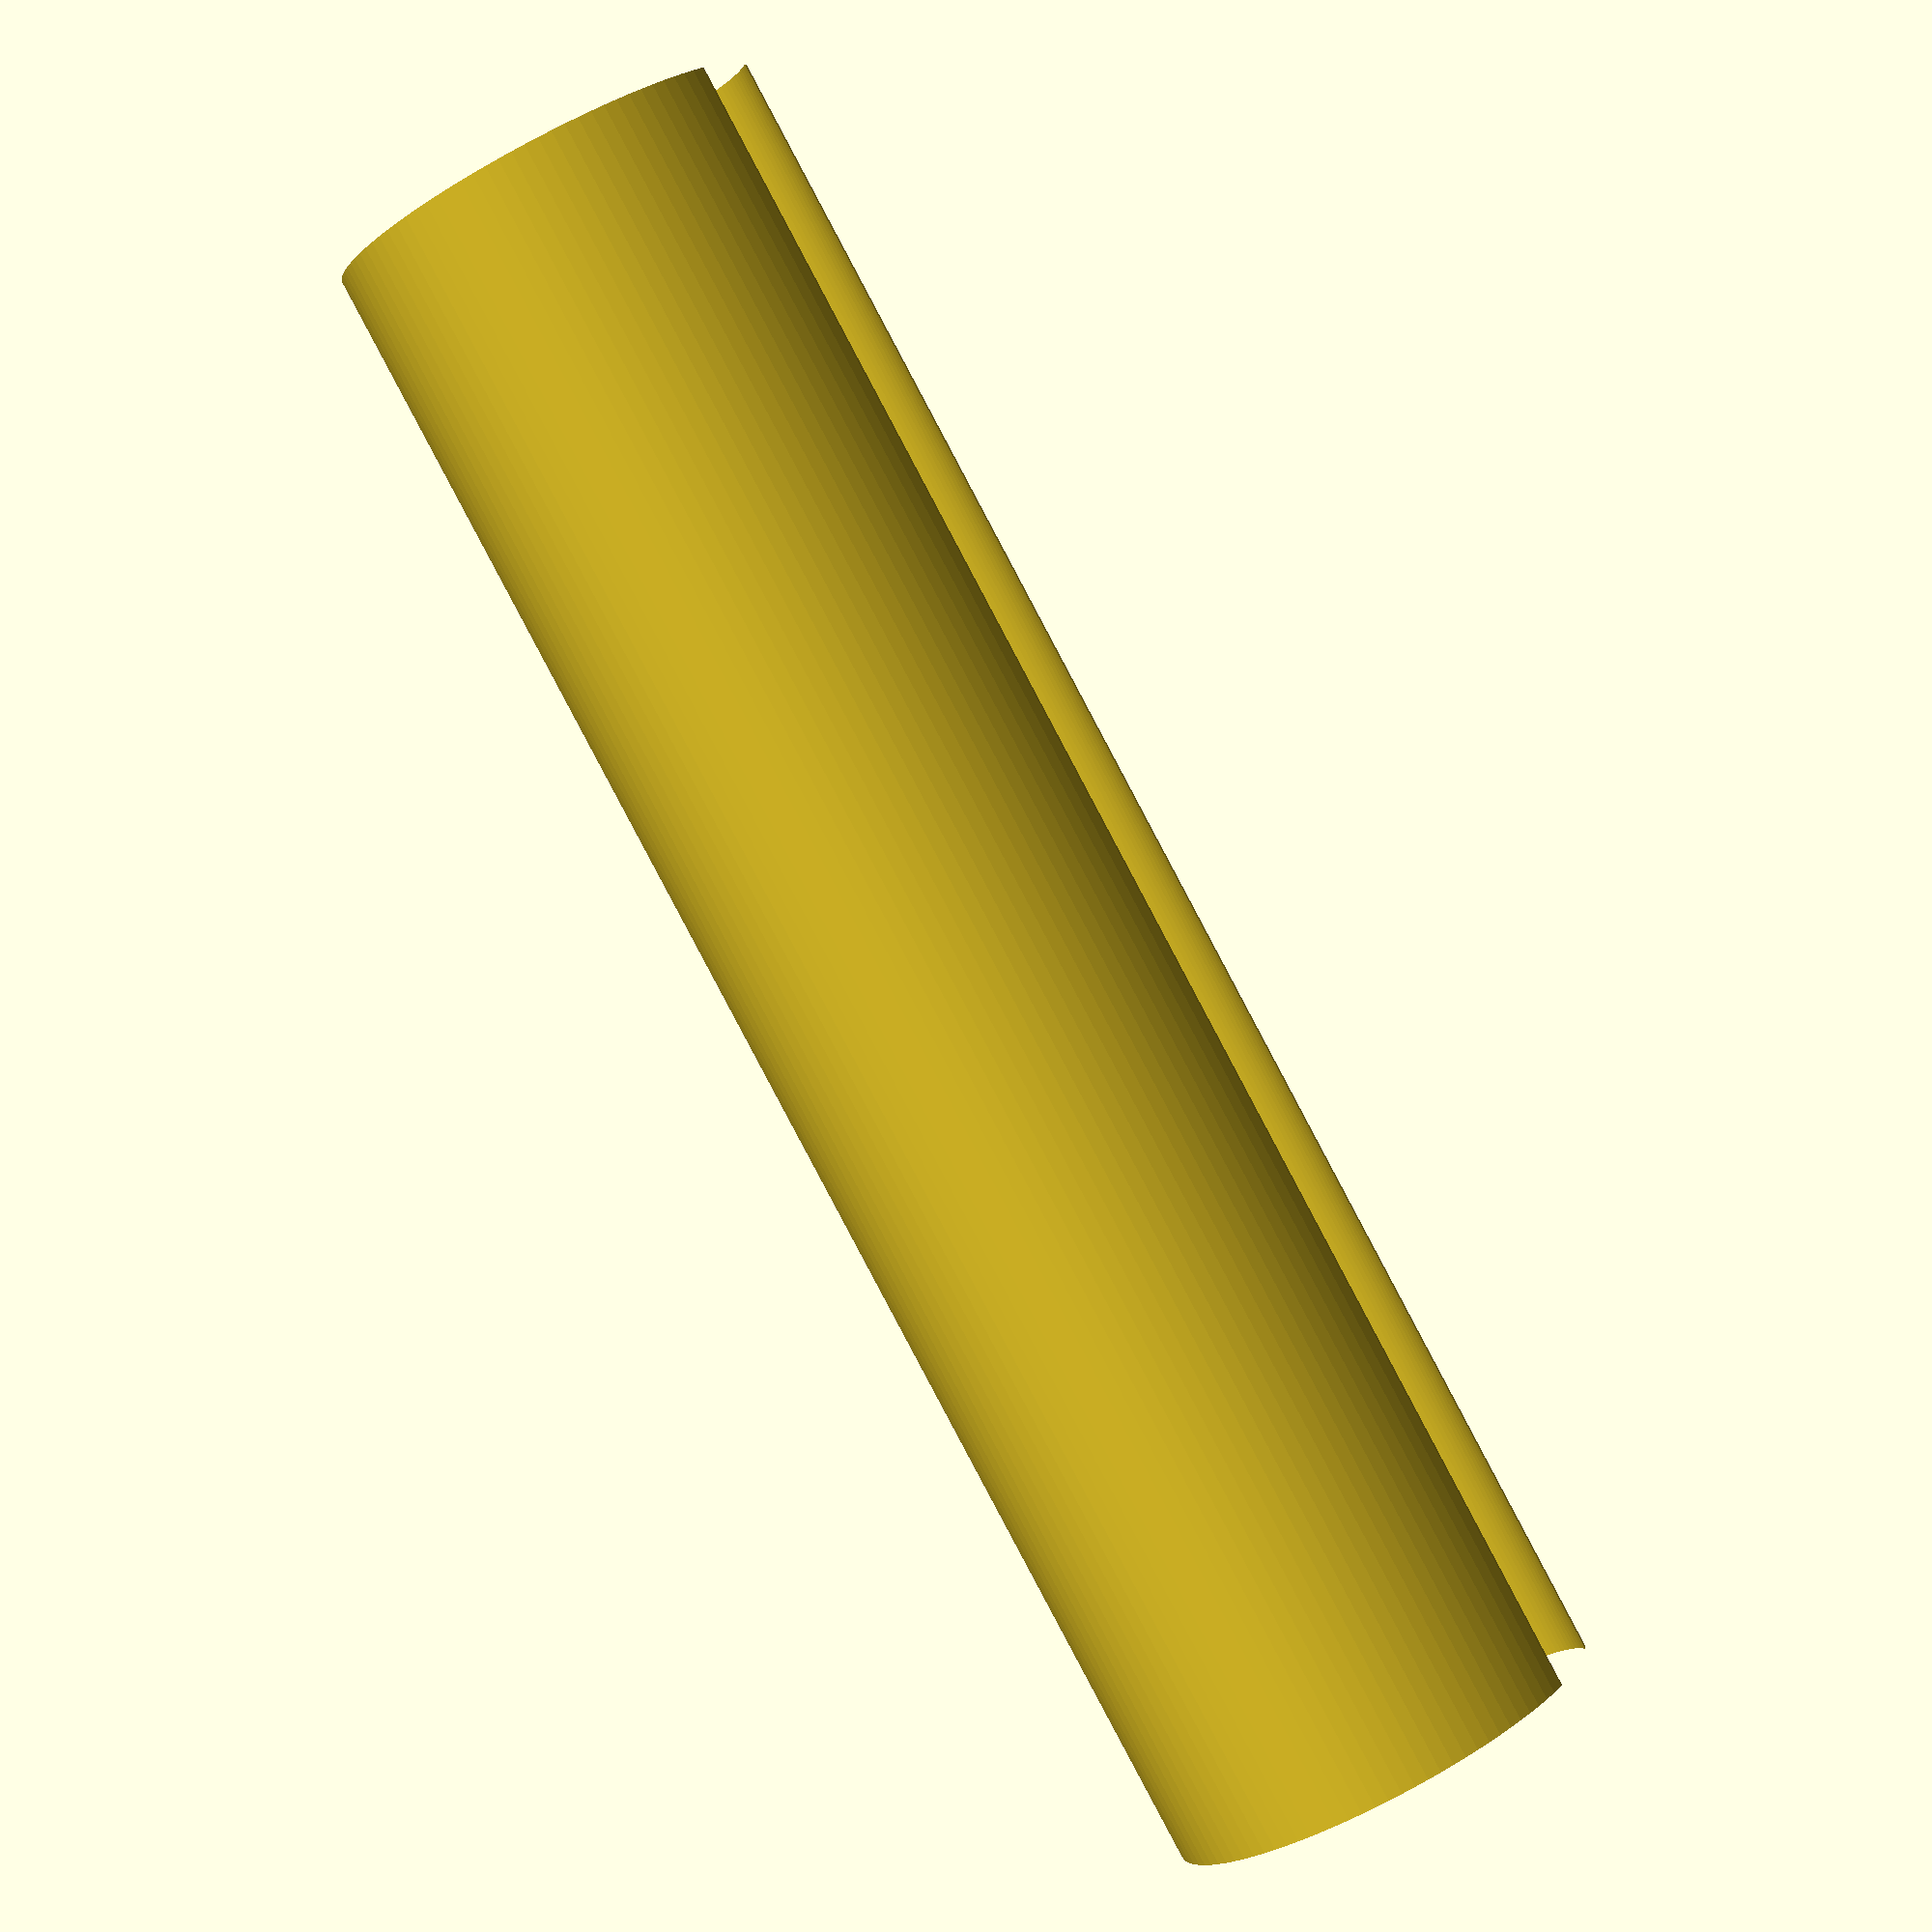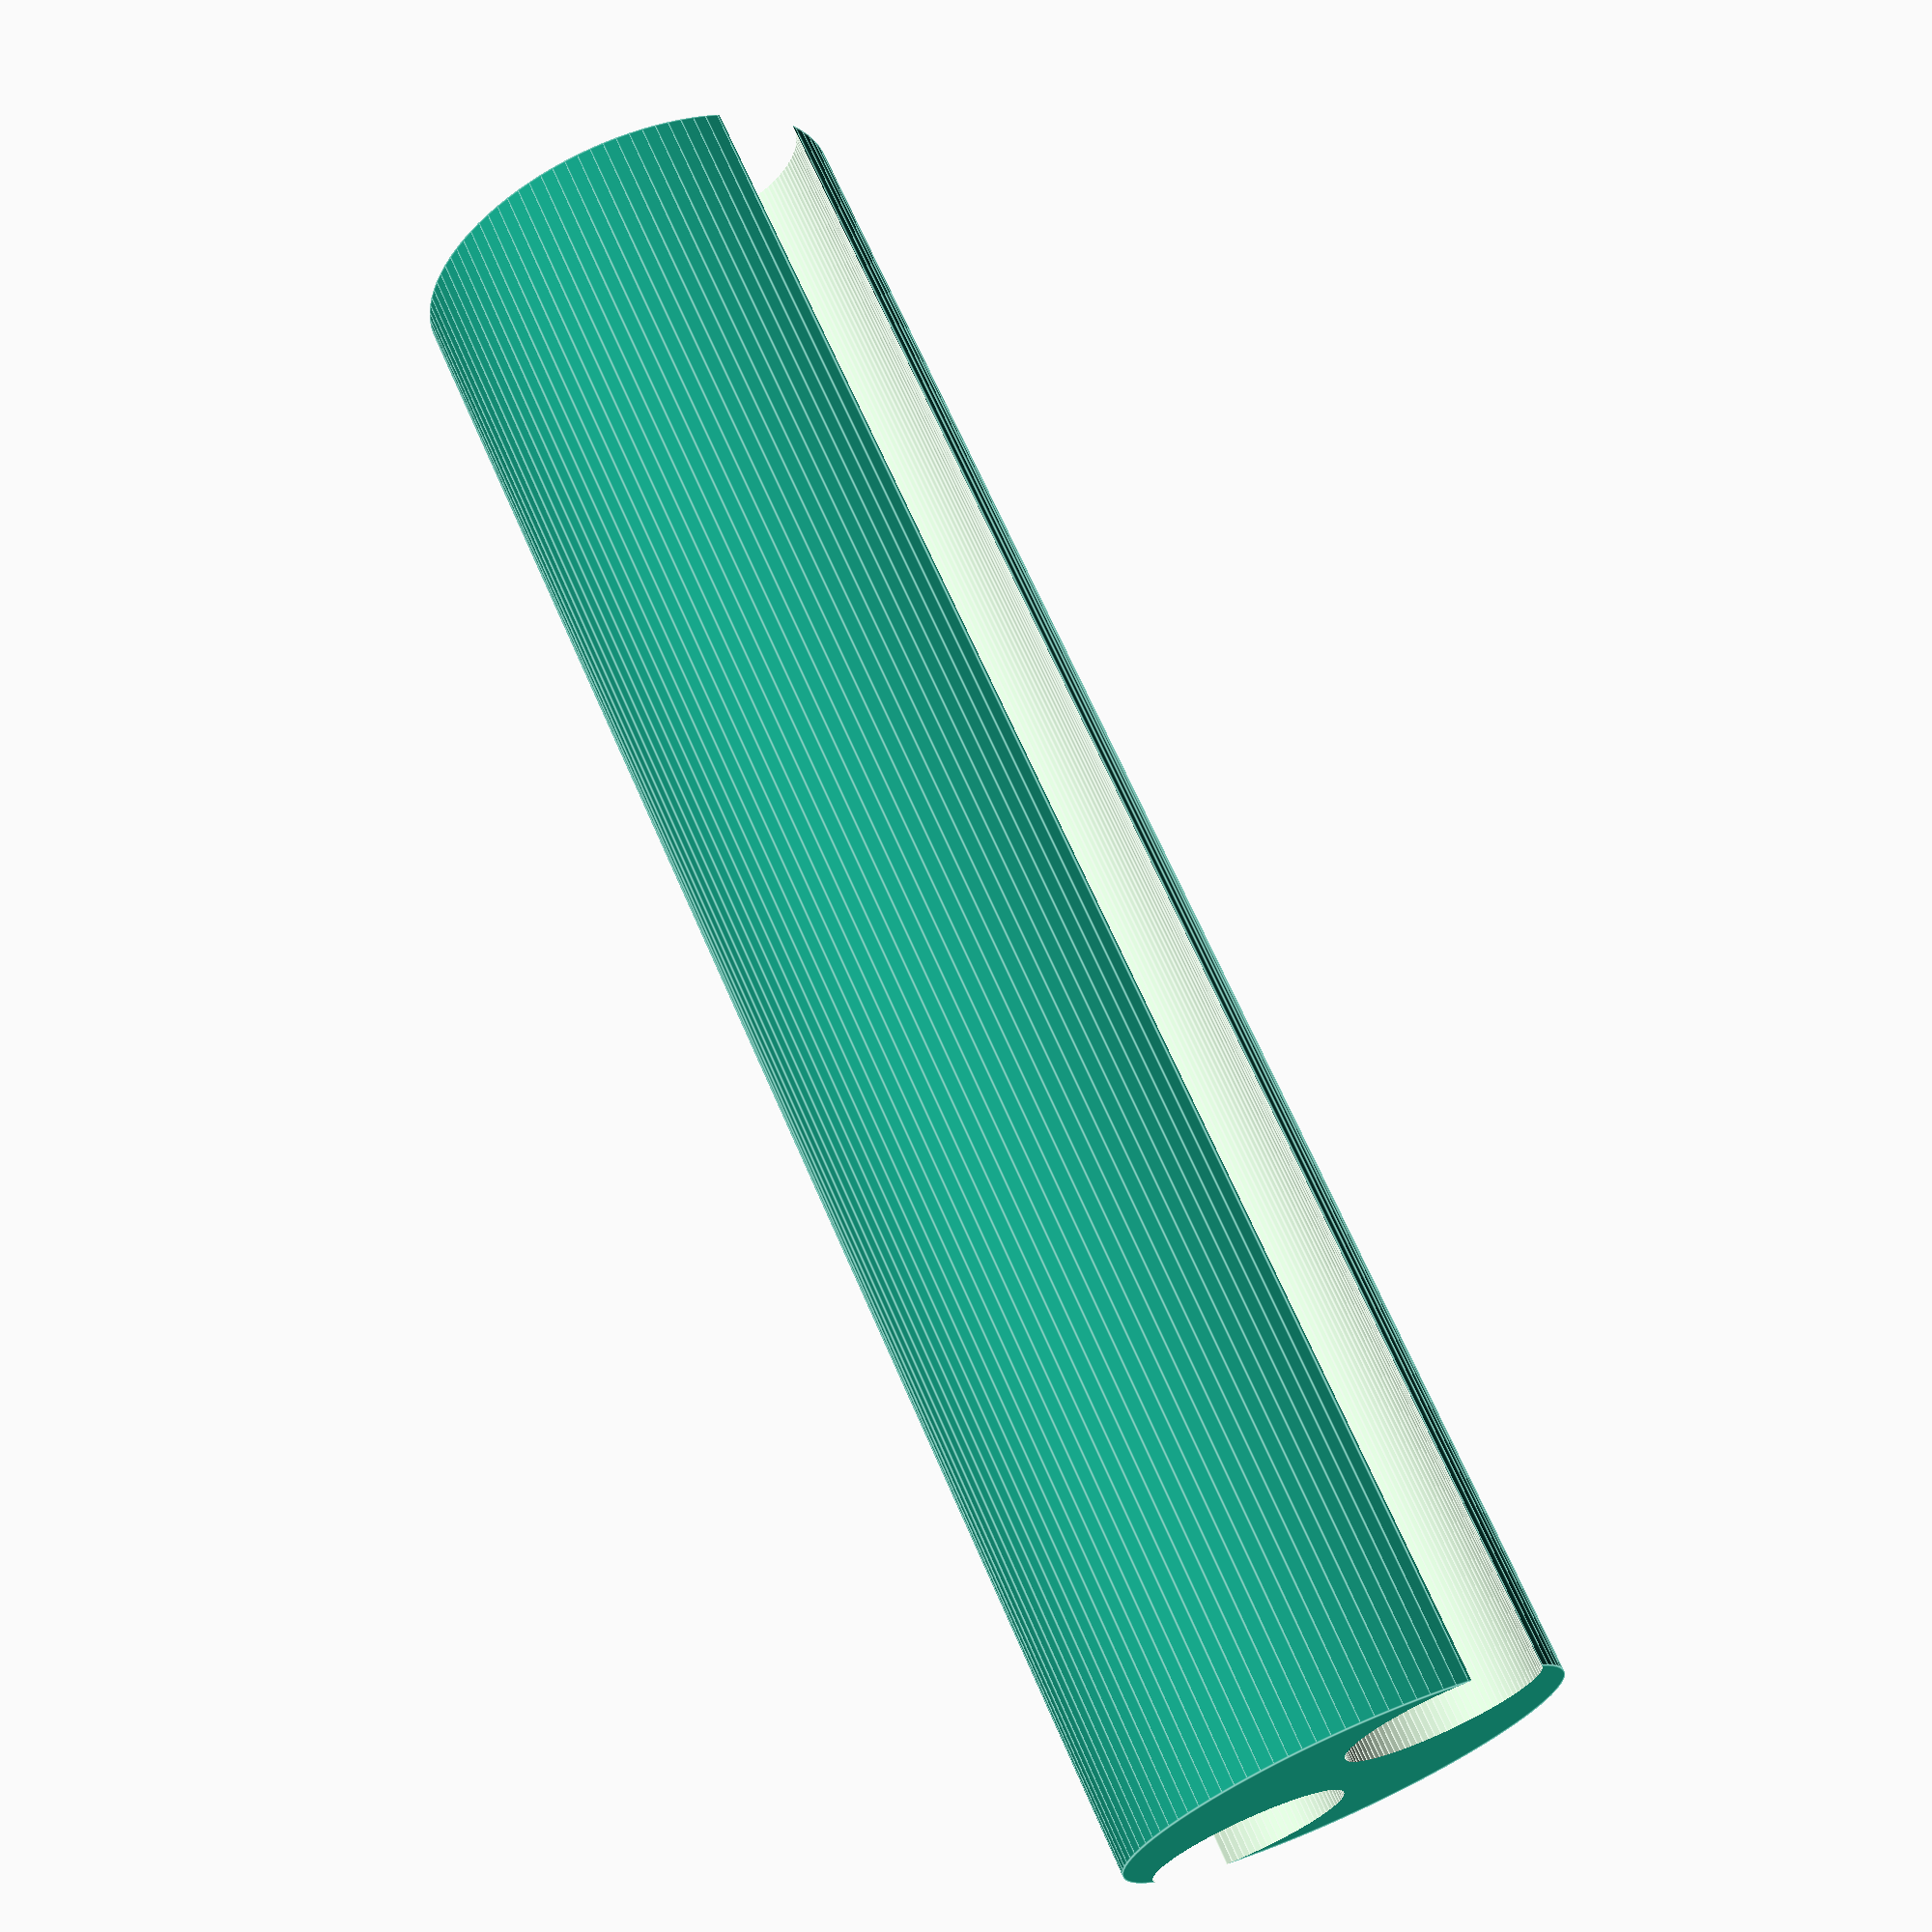
<openscad>

difference(){
//Big Cylinder
translate([0,0,0])
cylinder(19.5,2.5,2.5);

//Small cylinder 1
translate ([1.5,0,12])
cylinder(26,1.1,1.1,center=true);
//Small Cube 1
translate ([2,0,0])
cube([1,0.6,49],center=true);
    
//Big cylinder 1
translate ([-1.5,0,12])
cylinder(26,1.1,1.1,center=true);
//Small Cube 1
translate ([-2,0,0])
cube([1,0.6,49],center=true);
}
$fn=100;
</openscad>
<views>
elev=268.4 azim=338.2 roll=332.0 proj=p view=wireframe
elev=291.5 azim=227.3 roll=156.5 proj=p view=edges
</views>
